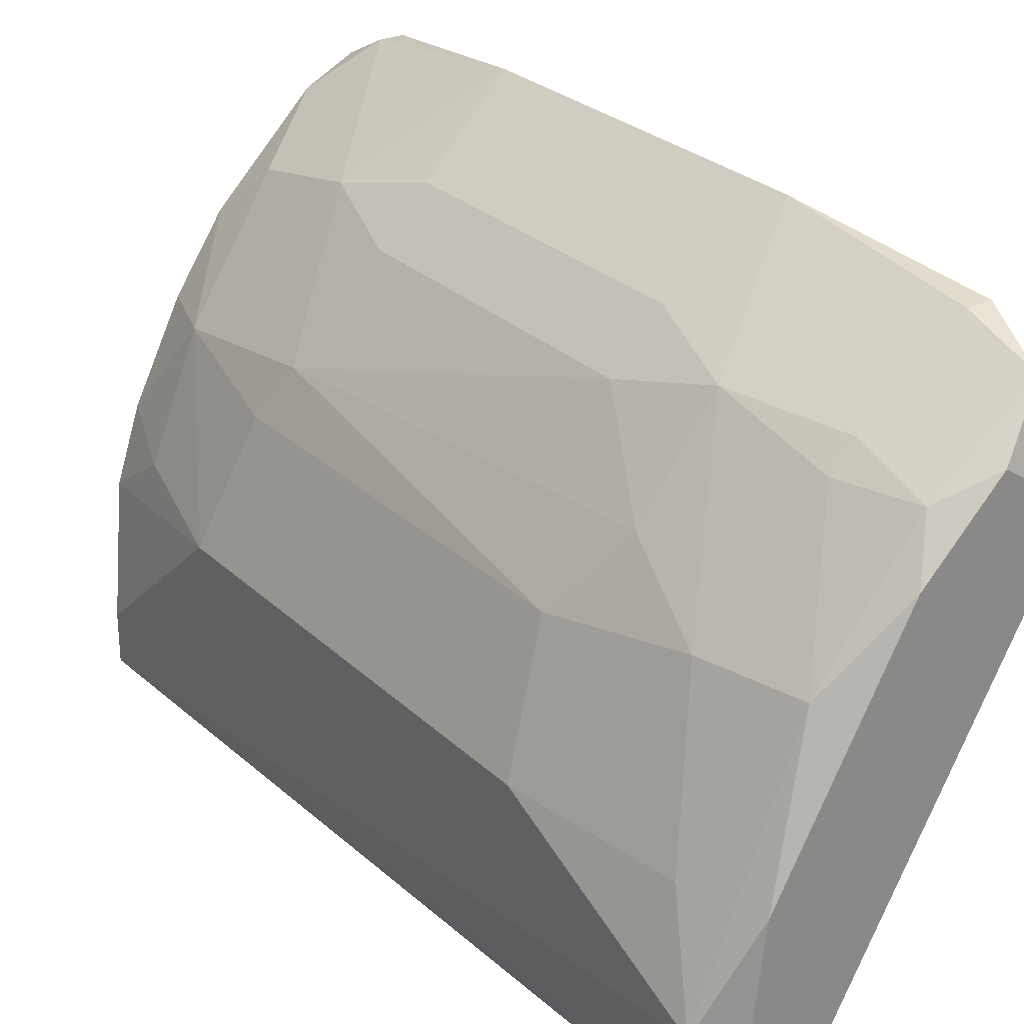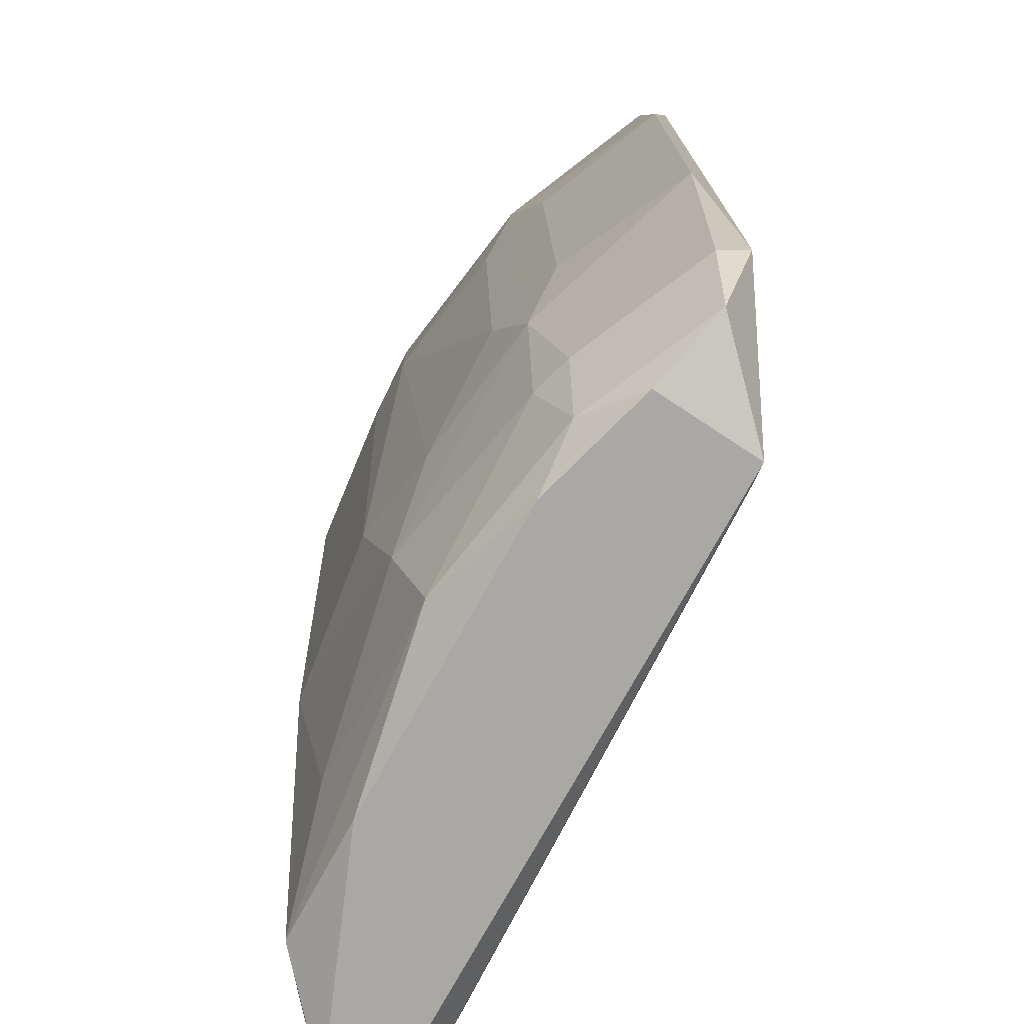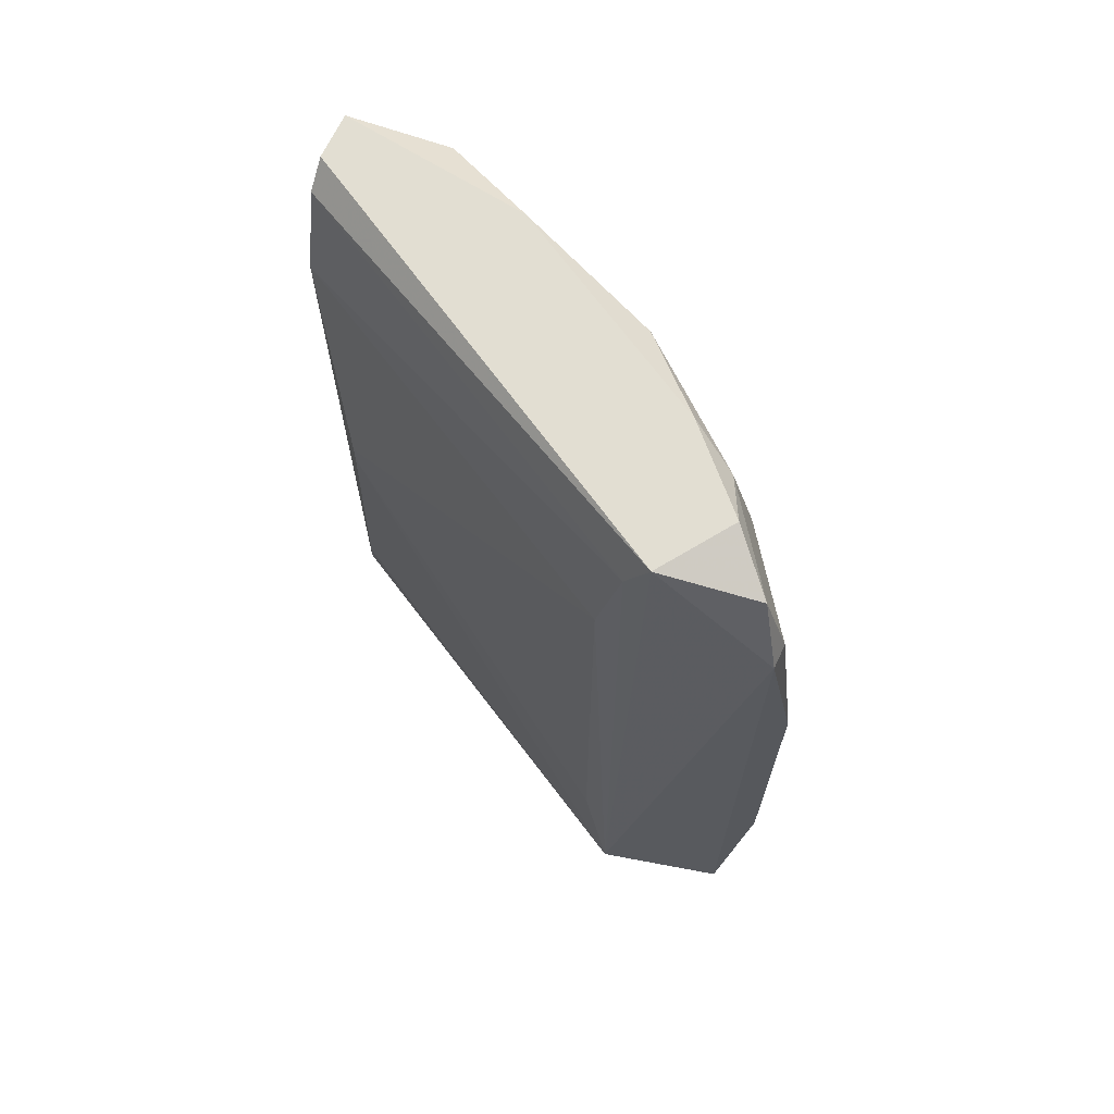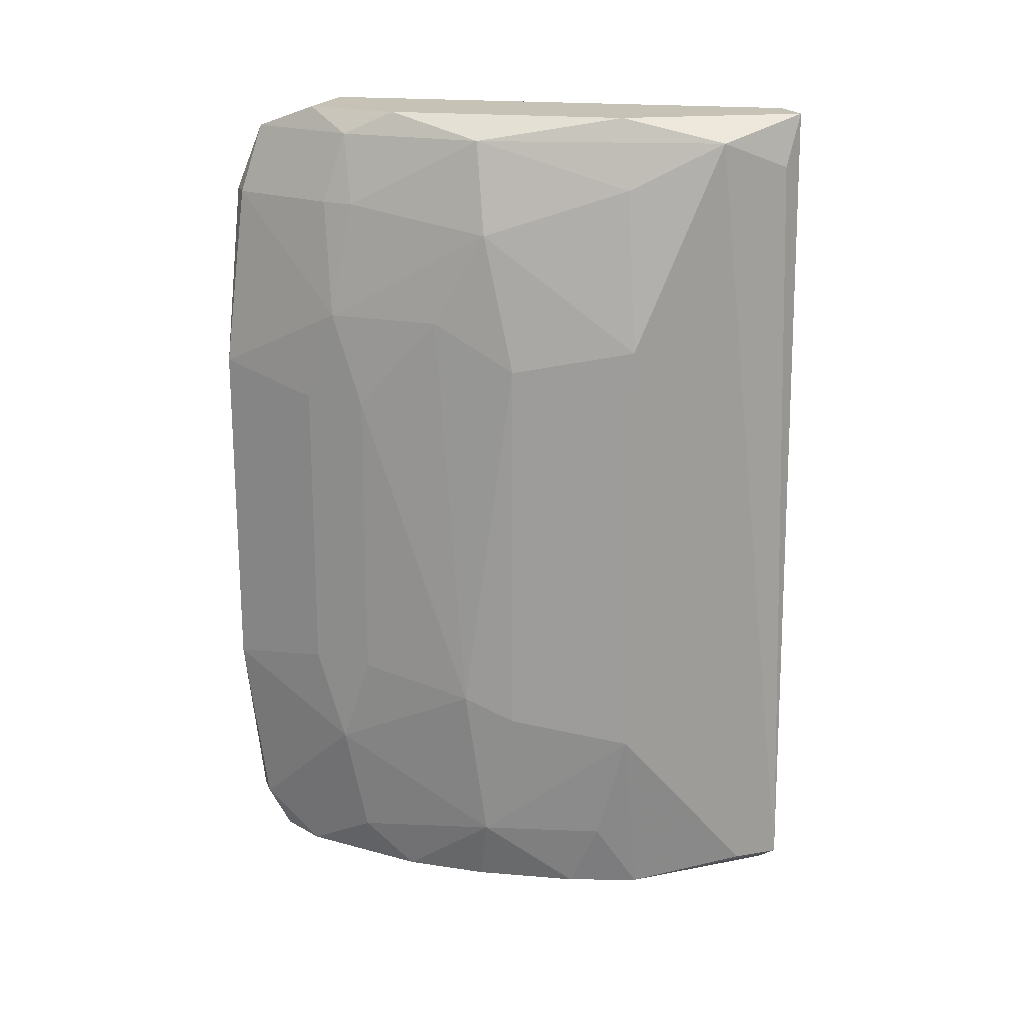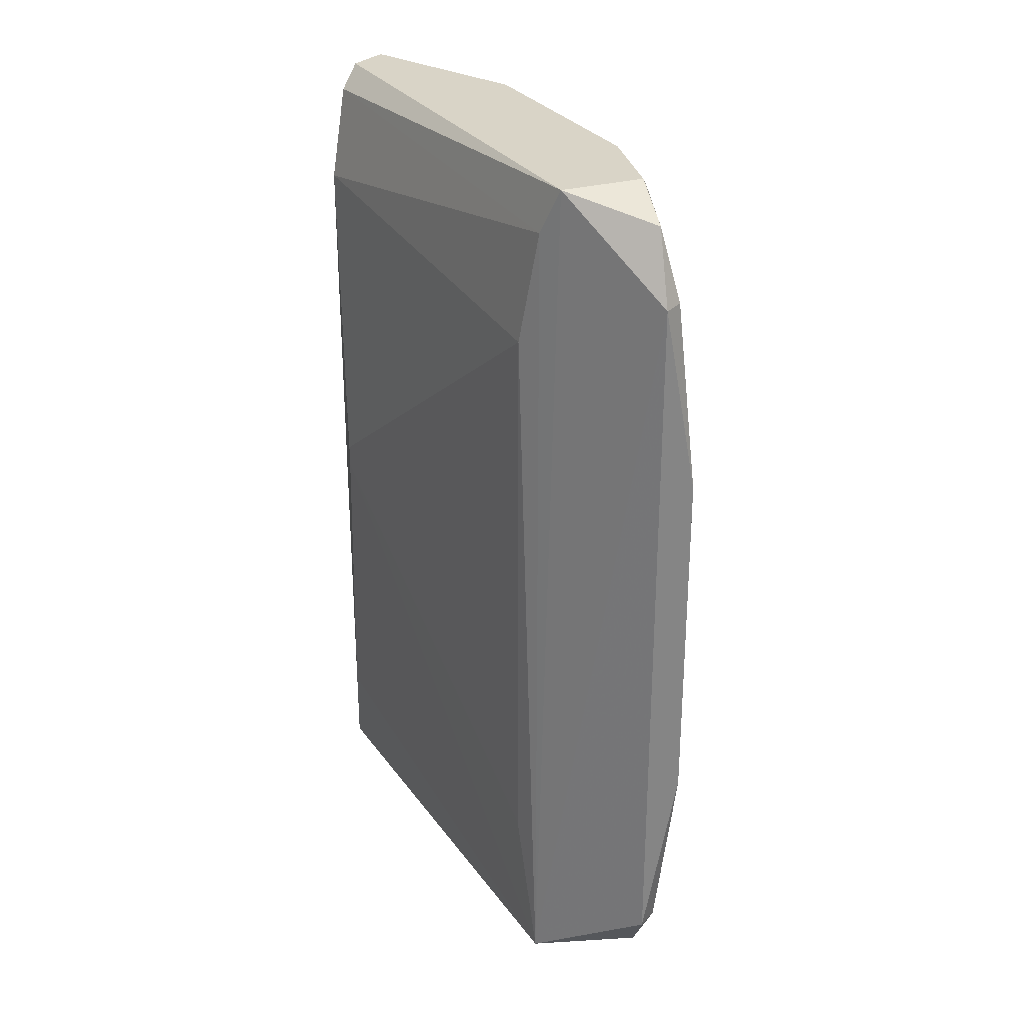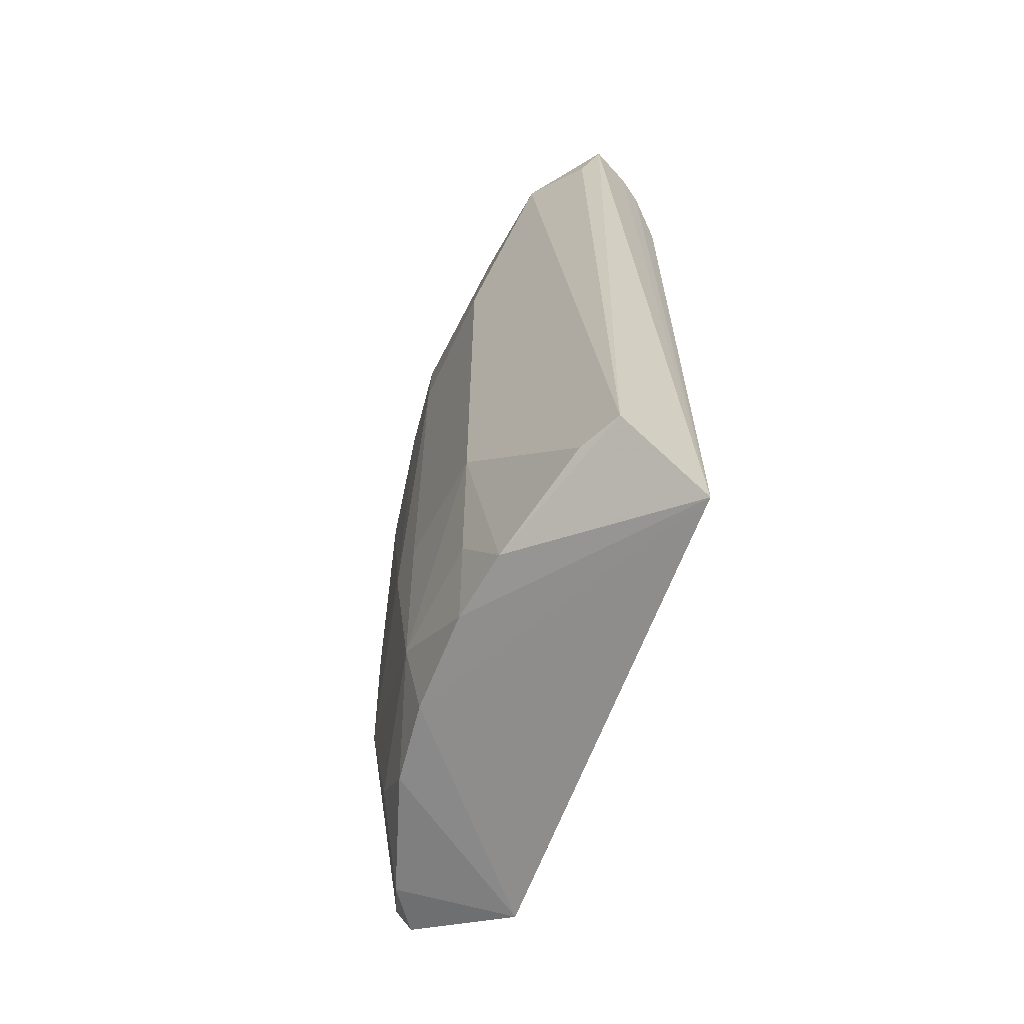
<metadata>
{"format":"obj","ext":"obj","renderer":"f3d","projection":"perspective","resolution":1024,"background":"white","views":[{"elev":27.4,"azim":144.5,"up":"+Z"},{"elev":15.0,"azim":178.7,"up":"+Z"},{"elev":67.8,"azim":-64.9,"up":"+Y"},{"elev":19.1,"azim":72.5,"up":"+Y"},{"elev":28.6,"azim":-56.3,"up":"+Y"},{"elev":-62.7,"azim":131.9,"up":"+Y"}]}
</metadata>
<code>
v 0.1854 0.006028 0.01221
v 0.12 0.08234 0.2631
v 0.1745 0.1151 0.2194
v 0.2072 -0.1903 0.154
v 0.1033 -0.2067 0.1911
v 0.2509 0.2023 0.04493
v 0.1091 0.2132 0.1976
v 0.2509 -0.1793 0.001296
v 0.2072 0.2023 0.001296
v 0.2095 -0.2067 -0.009344
v 0.2509 -0.103 0.08857
v 0.12 -0.1684 0.2521
v 0.2181 0.1587 0.154
v 0.1418 0.2132 0.2194
v 0.1745 -0.1139 0.2194
v 0.24 0.2132 0.001296
v 0.1091 0.1369 0.1758
v 0.2181 -0.08118 0.1649
v 0.1091 0.1696 0.2521
v 0.1963 0.1587 0.001296
v 0.2509 0.1041 0.08857
v 0.1091 -0.1684 0.2521
v 0.24 -0.1903 0.07765
v 0.2072 0.2023 0.154
v 0.1963 -0.1575 0.001296
v 0.1418 -0.1903 0.2303
v 0.2181 -0.1575 0.154
v 0.12 -0.08118 0.2631
v 0.2291 0.09324 0.143
v 0.1636 0.1696 0.2194
v 0.2291 0.2132 0.08857
v 0.1091 -0.1357 0.1758
v 0.1854 0.07144 0.2085
v 0.12 0.2023 0.2412
v 0.1745 -0.1684 0.2085
v 0.2459 0.1889 0.01046
v 0.2181 0.2132 0.001296
v 0.1636 0.07144 0.2303
v 0.12 0.1696 0.2521
v 0.1091 0.1914 0.1867
v 0.2291 -0.09213 0.143
v 0.12 -0.1903 0.2412
v 0.1745 0.2132 0.1867
v 0.1854 -0.1903 0.1867
v 0.2072 0.1151 0.1758
v 0.24 0.1805 0.08857
v 0.2509 -0.1793 0.02313
v 0.2291 -0.1903 0.1104
v 0.1636 -0.07028 0.2303
v 0.1745 0.1696 0.2085
v 0.1636 0.2023 0.2085
v 0.1854 -0.07028 0.2085
v 0.1854 -0.004874 0.01221
v 0.24 -0.1575 0.09948
f 27 48 54
f 4 5 10
f 8 6 11
f 8 10 16
f 7 14 16
f 7 5 19
f 9 10 20
f 1 17 20
f 11 6 21
f 2 19 22
f 19 5 22
f 10 8 23
f 10 5 25
f 1 20 25
f 20 10 25
f 15 12 26
f 18 15 27
f 12 15 28
f 2 22 28
f 22 12 28
f 11 21 29
f 21 13 29
f 6 16 31
f 16 14 31
f 24 6 31
f 17 1 32
f 5 17 32
f 3 15 33
f 14 7 34
f 7 19 34
f 15 26 35
f 27 15 35
f 6 8 36
f 16 6 36
f 8 16 36
f 9 7 37
f 10 9 37
f 7 16 37
f 16 10 37
f 3 2 38
f 15 3 38
f 2 28 38
f 2 3 39
f 19 2 39
f 3 30 39
f 34 19 39
f 5 7 40
f 7 9 40
f 17 5 40
f 9 20 40
f 20 17 40
f 27 11 41
f 18 27 41
f 11 29 41
f 29 18 41
f 12 22 42
f 22 5 42
f 5 26 42
f 26 12 42
f 31 14 43
f 24 31 43
f 5 4 44
f 26 5 44
f 4 27 44
f 35 26 44
f 27 35 44
f 13 3 45
f 29 13 45
f 18 29 45
f 3 33 45
f 33 18 45
f 21 6 46
f 13 21 46
f 24 13 46
f 6 24 46
f 8 11 47
f 23 8 47
f 11 23 47
f 4 10 48
f 10 23 48
f 27 4 48
f 28 15 49
f 15 38 49
f 38 28 49
f 3 13 50
f 13 24 50
f 30 3 50
f 14 34 51
f 39 30 51
f 34 39 51
f 43 14 51
f 24 43 51
f 50 24 51
f 30 50 51
f 15 18 52
f 33 15 52
f 18 33 52
f 1 25 53
f 25 5 53
f 32 1 53
f 5 32 53
f 23 11 54
f 11 27 54
f 48 23 54

</code>
